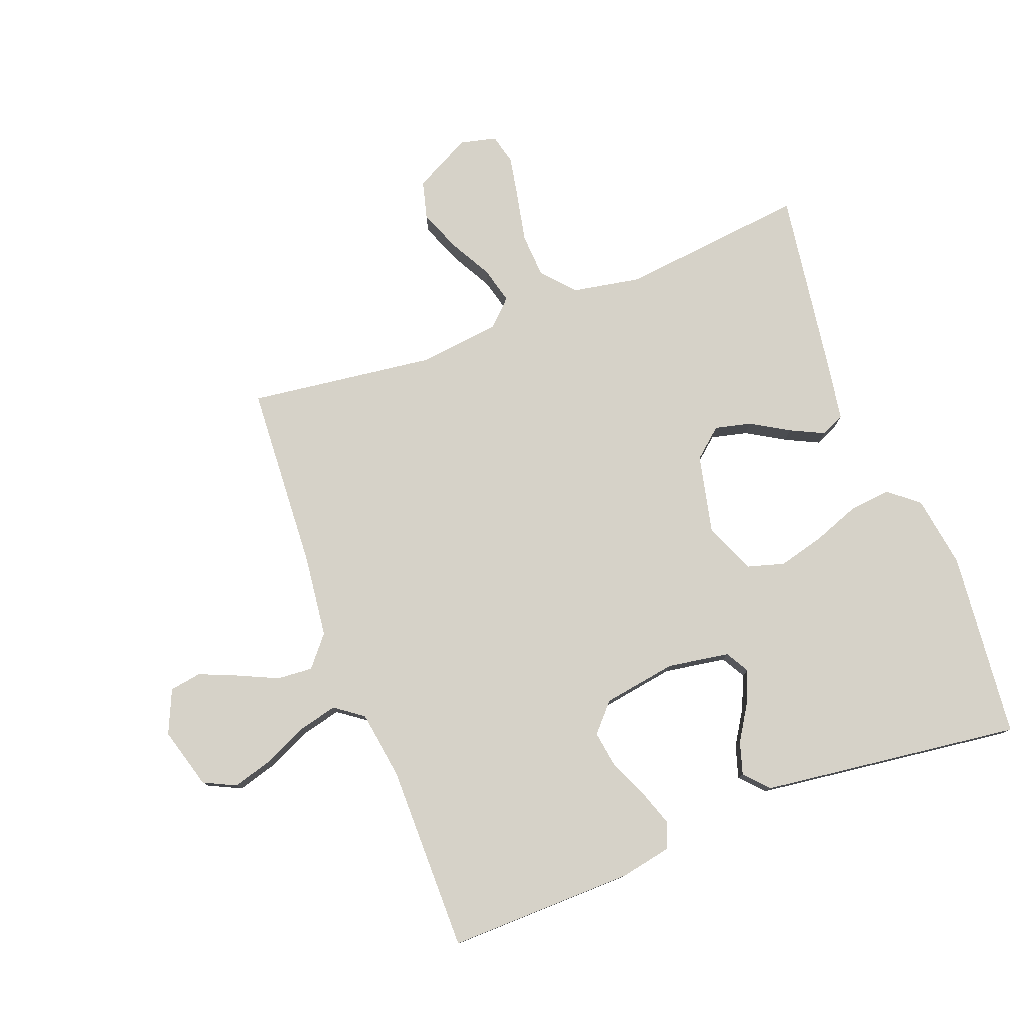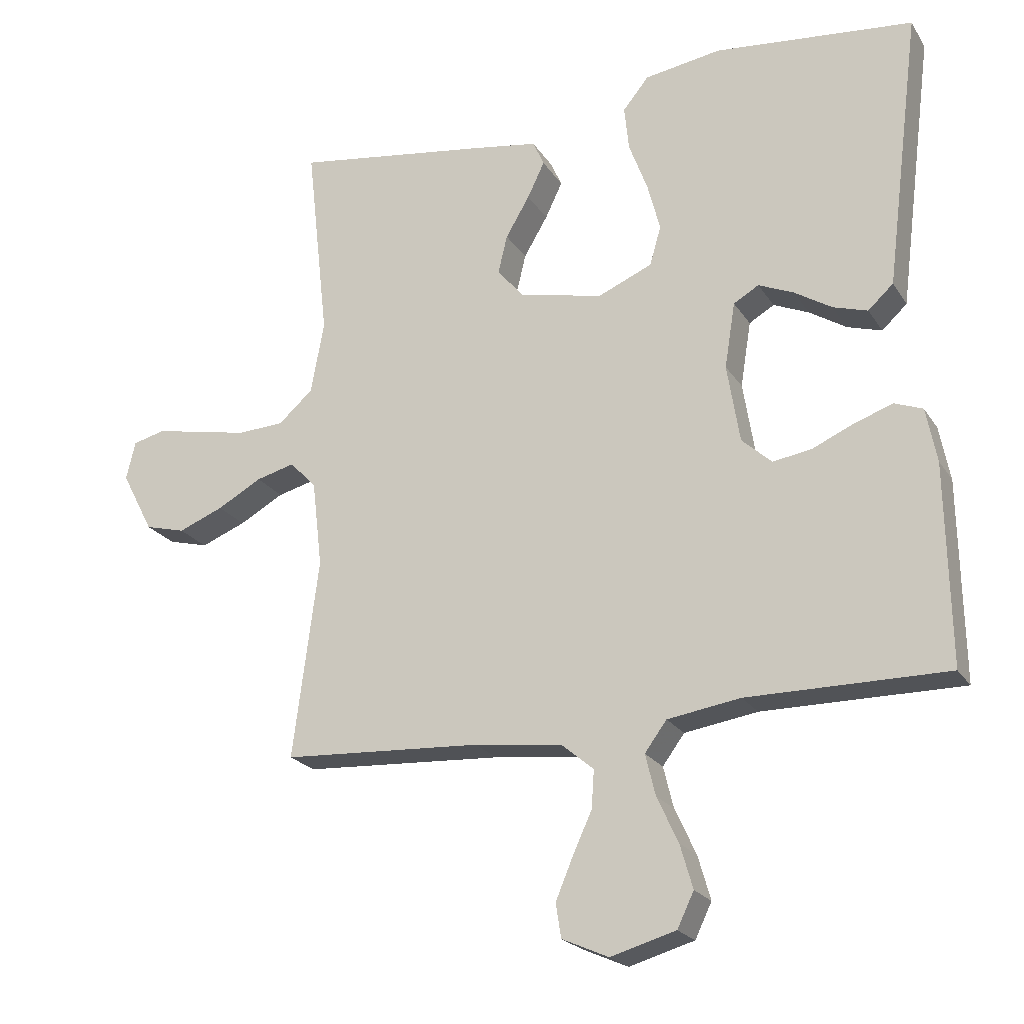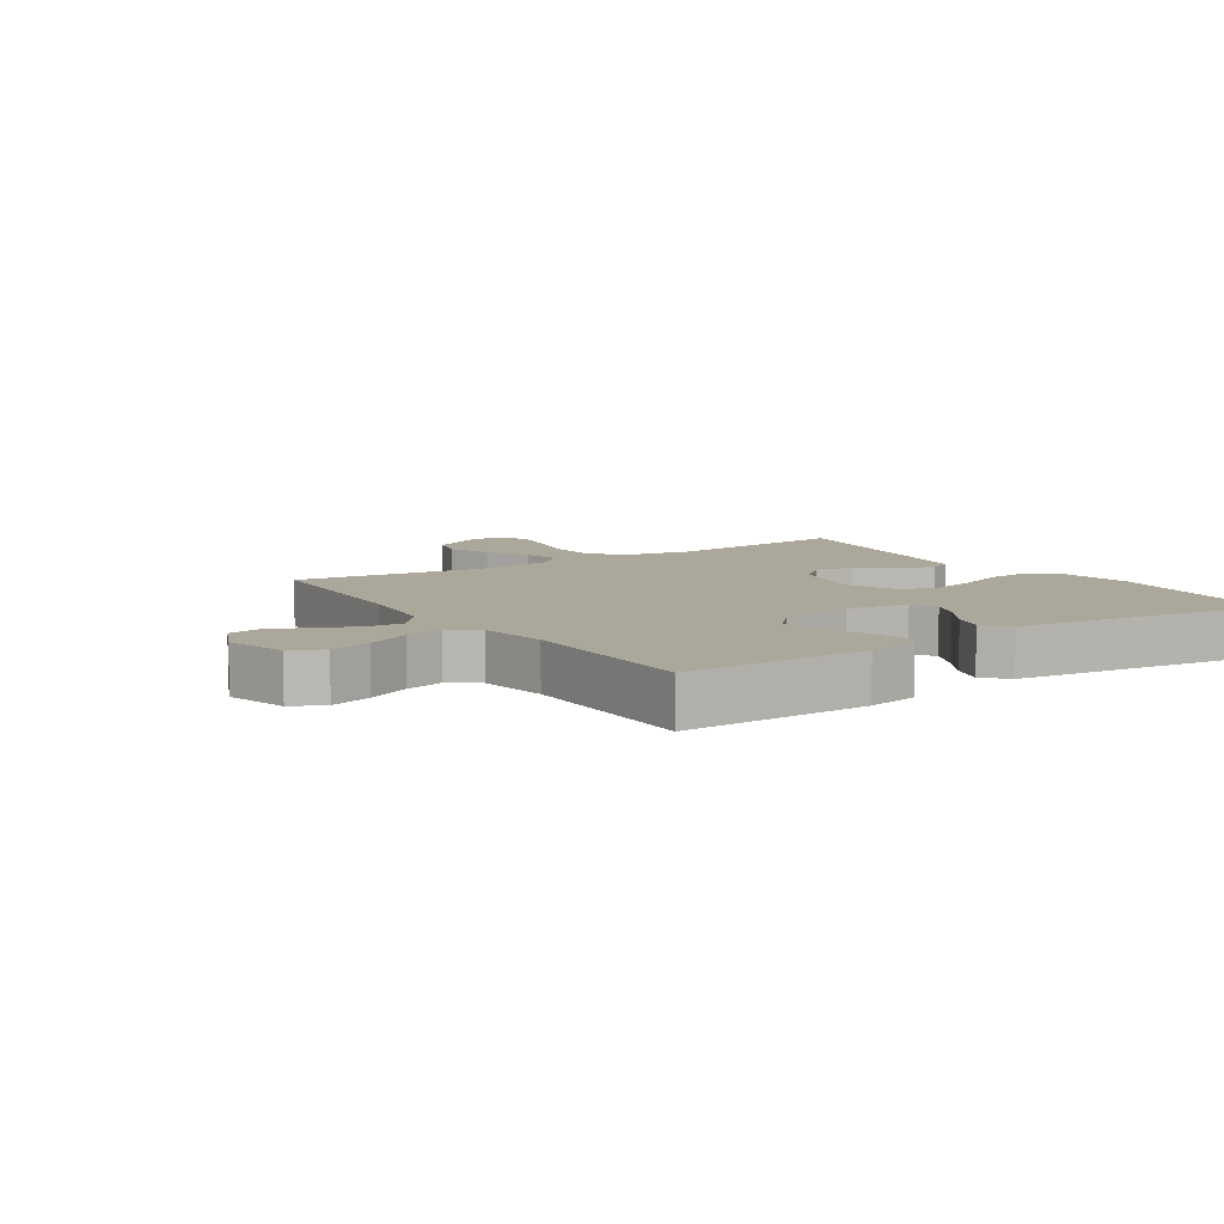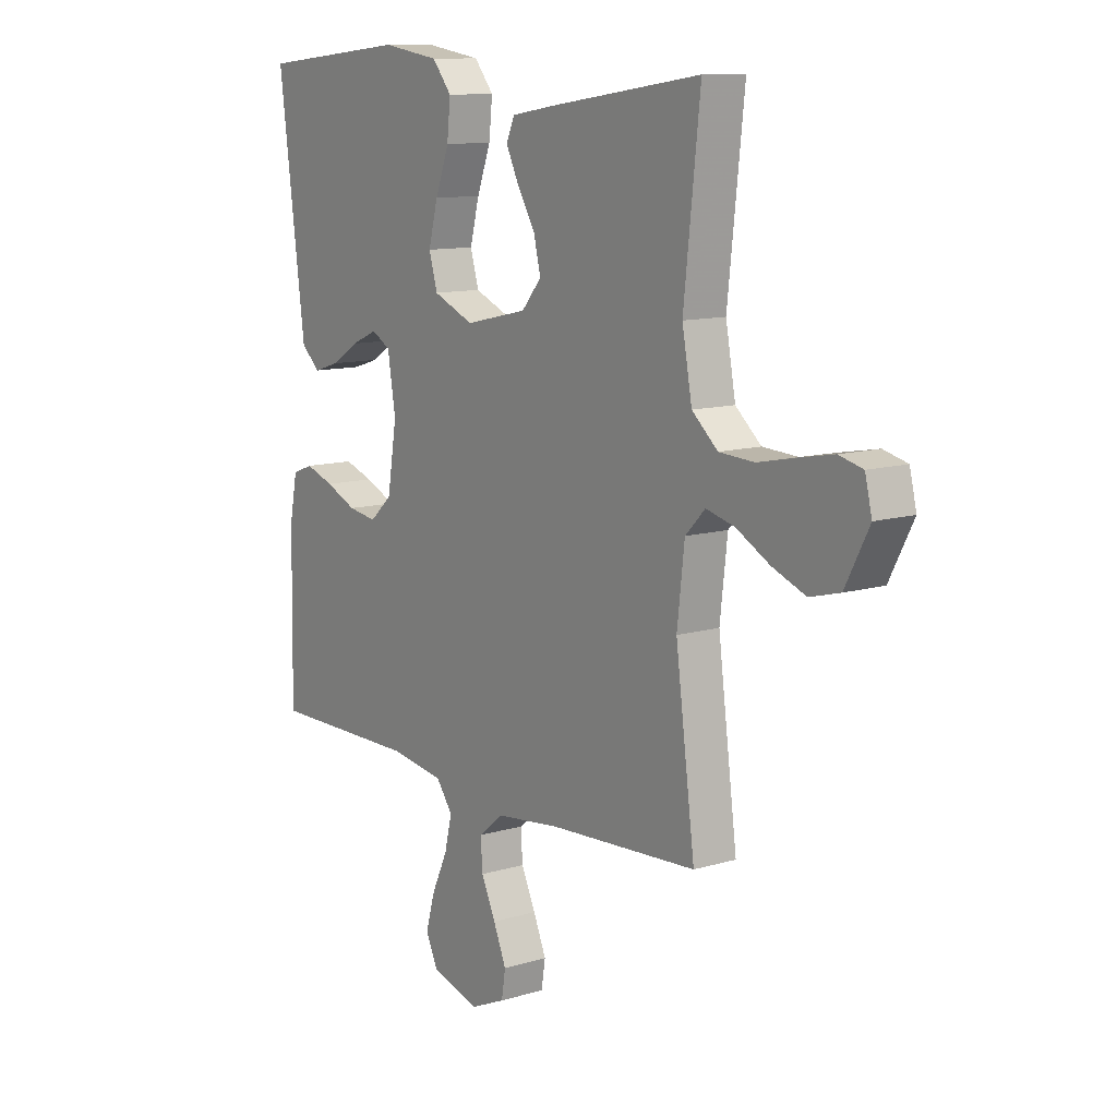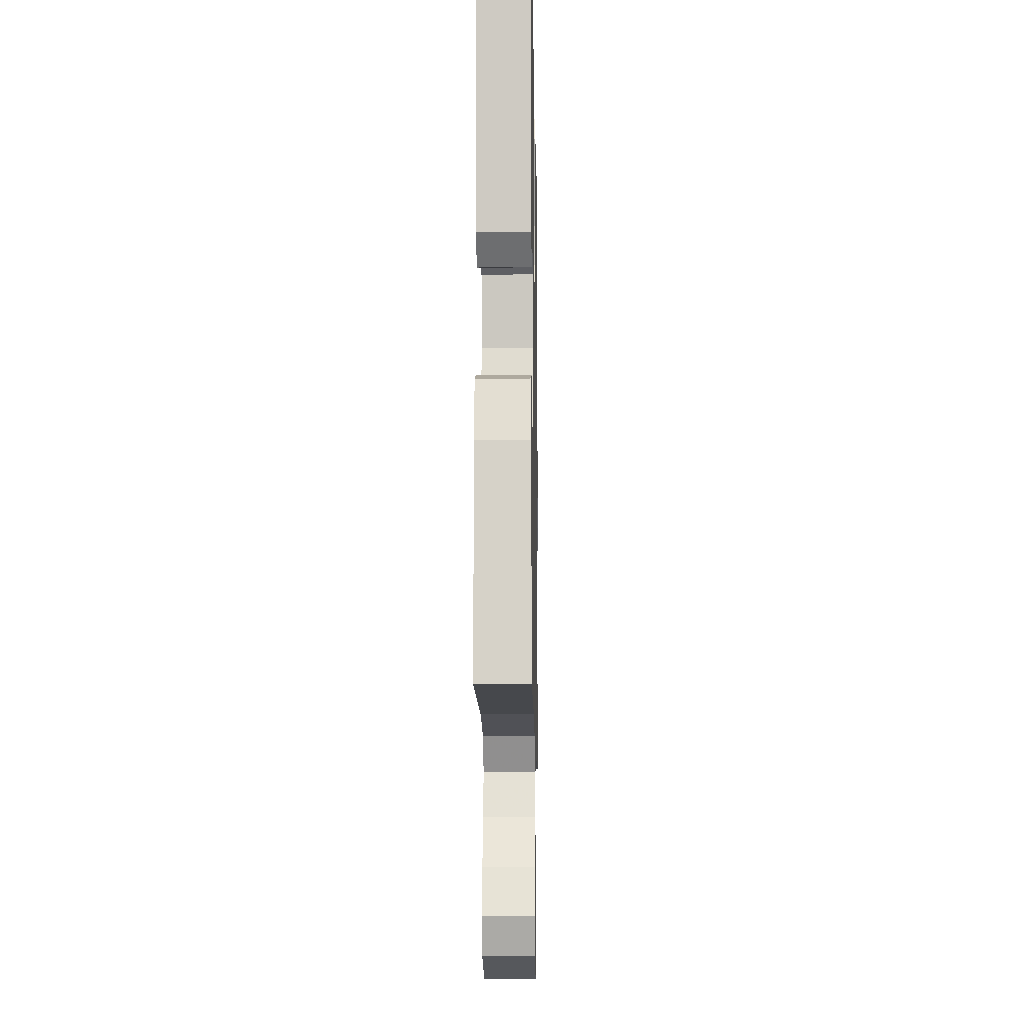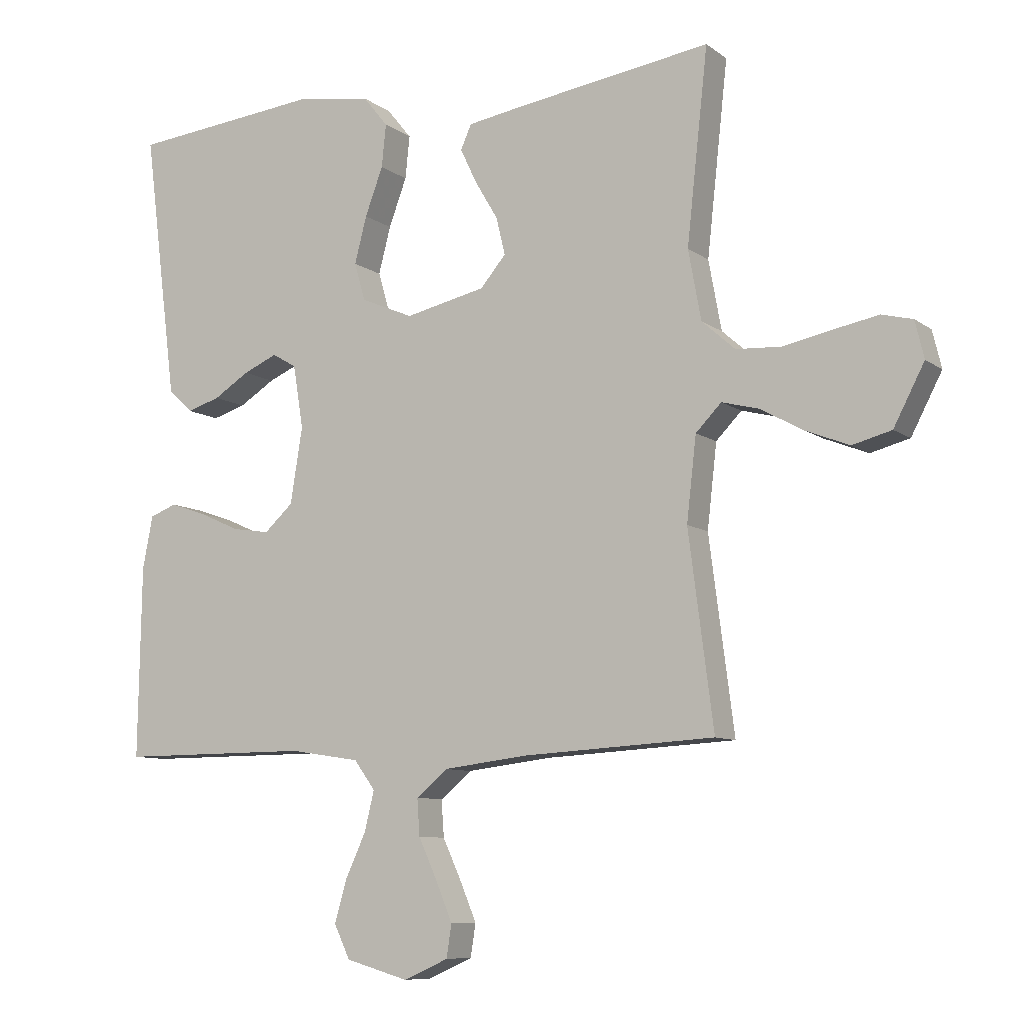
<metadata>
{"format":"obj","ext":"obj","renderer":"f3d","projection":"perspective","resolution":1024,"background":"white","views":[{"elev":78.4,"azim":-110.8,"up":"+Y"},{"elev":-21.9,"azim":-155.9,"up":"+Z"},{"elev":8.2,"azim":-123.4,"up":"+Y"},{"elev":11.3,"azim":53.9,"up":"+Z"},{"elev":-11.7,"azim":-89.0,"up":"+Z"},{"elev":-8.8,"azim":29.1,"up":"+Z"}]}
</metadata>
<code>
v -0.5 0.07 -0.5
v -0.495 0.07 -0.2
v -0.479 0.07 -0.118
v -0.437 0.07 -0.102
v -0.379 0.07 -0.122
v -0.316 0.07 -0.15
v -0.258 0.07 -0.159
v -0.213 0.07 -0.118
v -0.194 0.07 0
v -0.21 0.07 0.099
v -0.248 0.07 0.121
v -0.301 0.07 0.098
v -0.357 0.07 0.063
v -0.409 0.07 0.047
v -0.447 0.07 0.082
v -0.462 0.07 0.2
v -0.5 0.07 0.5
v -0.2 0.07 0.53
v -0.084 0.07 0.512
v -0.045 0.07 0.464
v -0.052 0.07 0.397
v -0.08 0.07 0.322
v -0.099 0.07 0.249
v -0.082 0.07 0.19
v 0 0.07 0.155
v 0.126 0.07 0.183
v 0.166 0.07 0.23
v 0.152 0.07 0.288
v 0.116 0.07 0.349
v 0.09 0.07 0.403
v 0.107 0.07 0.441
v 0.2 0.07 0.456
v 0.5 0.07 0.5
v 0.467 0.07 0.2
v 0.487 0.07 0.091
v 0.539 0.07 0.045
v 0.61 0.07 0.041
v 0.687 0.07 0.057
v 0.756 0.07 0.07
v 0.804 0.07 0.058
v 0.818 0.07 0
v 0.77 0.07 -0.092
v 0.709 0.07 -0.108
v 0.641 0.07 -0.081
v 0.574 0.07 -0.044
v 0.516 0.07 -0.029
v 0.476 0.07 -0.07
v 0.461 0.07 -0.2
v 0.5 0.07 -0.5
v 0.2 0.07 -0.517
v 0.068 0.07 -0.533
v 0.019 0.07 -0.574
v 0.023 0.07 -0.631
v 0.052 0.07 -0.694
v 0.078 0.07 -0.756
v 0.07 0.07 -0.807
v 0 0.07 -0.838
v -0.098 0.07 -0.81
v -0.123 0.07 -0.758
v -0.104 0.07 -0.692
v -0.072 0.07 -0.623
v -0.057 0.07 -0.561
v -0.09 0.07 -0.516
v -0.2 0.07 -0.499
v -0.5 0 -0.5
v -0.495 0 -0.2
v -0.479 0 -0.118
v -0.437 0 -0.102
v -0.379 0 -0.122
v -0.316 0 -0.15
v -0.258 0 -0.159
v -0.213 0 -0.118
v -0.194 0 0
v -0.21 0 0.099
v -0.248 0 0.121
v -0.301 0 0.098
v -0.357 0 0.063
v -0.409 0 0.047
v -0.447 0 0.082
v -0.462 0 0.2
v -0.5 0 0.5
v -0.2 0 0.53
v -0.084 0 0.512
v -0.045 0 0.464
v -0.052 0 0.397
v -0.08 0 0.322
v -0.099 0 0.249
v -0.082 0 0.19
v 0 0 0.155
v 0.126 0 0.183
v 0.166 0 0.23
v 0.152 0 0.288
v 0.116 0 0.349
v 0.09 0 0.403
v 0.107 0 0.441
v 0.2 0 0.456
v 0.5 0 0.5
v 0.467 0 0.2
v 0.487 0 0.091
v 0.539 0 0.045
v 0.61 0 0.041
v 0.687 0 0.057
v 0.756 0 0.07
v 0.804 0 0.058
v 0.818 0 0
v 0.77 0 -0.092
v 0.709 0 -0.108
v 0.641 0 -0.081
v 0.574 0 -0.044
v 0.516 0 -0.029
v 0.476 0 -0.07
v 0.461 0 -0.2
v 0.5 0 -0.5
v 0.2 0 -0.517
v 0.068 0 -0.533
v 0.019 0 -0.574
v 0.023 0 -0.631
v 0.052 0 -0.694
v 0.078 0 -0.756
v 0.07 0 -0.807
v 0 0 -0.838
v -0.098 0 -0.81
v -0.123 0 -0.758
v -0.104 0 -0.692
v -0.072 0 -0.623
v -0.057 0 -0.561
v -0.09 0 -0.516
v -0.2 0 -0.499
f 58 59 60 61
f 58 61 62
f 57 58 62
f 56 57 62
f 53 54 55 56
f 53 56 62
f 52 53 62 63
f 48 49 50
f 47 48 50 51
f 42 43 44 45
f 42 45 46
f 41 42 46
f 40 41 46
f 37 38 39 40
f 37 40 46
f 36 37 46
f 35 36 46 47
f 31 32 33 34
f 28 29 30 31
f 28 31 34 35
f 19 20 21 22
f 19 22 23
f 18 19 23
f 17 18 23 24
f 15 16 17 24
f 12 13 14 15
f 11 12 15
f 3 4 5 6
f 1 2 3 6
f 64 1 6 7
f 63 64 7 8
f 52 63 8 9
f 51 52 9 10
f 47 51 10
f 27 28 35 47
f 26 27 47
f 25 26 47 10
f 24 25 10 11
f 11 15 24
f 125 124 123 122
f 126 125 122
f 126 122 121
f 126 121 120
f 120 119 118 117
f 126 120 117
f 127 126 117 116
f 114 113 112
f 115 114 112 111
f 109 108 107 106
f 110 109 106
f 110 106 105
f 110 105 104
f 104 103 102 101
f 110 104 101
f 110 101 100
f 111 110 100 99
f 98 97 96 95
f 95 94 93 92
f 99 98 95 92
f 86 85 84 83
f 87 86 83
f 87 83 82
f 88 87 82 81
f 88 81 80 79
f 79 78 77 76
f 79 76 75
f 70 69 68 67
f 70 67 66 65
f 71 70 65 128
f 72 71 128 127
f 73 72 127 116
f 74 73 116 115
f 74 115 111
f 111 99 92 91
f 111 91 90
f 74 111 90 89
f 75 74 89 88
f 88 79 75
f 1 65 66 2
f 2 66 67 3
f 3 67 68 4
f 4 68 69 5
f 5 69 70 6
f 6 70 71 7
f 7 71 72 8
f 8 72 73 9
f 9 73 74 10
f 10 74 75 11
f 11 75 76 12
f 12 76 77 13
f 13 77 78 14
f 14 78 79 15
f 15 79 80 16
f 16 80 81 17
f 17 81 82 18
f 18 82 83 19
f 19 83 84 20
f 20 84 85 21
f 21 85 86 22
f 22 86 87 23
f 23 87 88 24
f 24 88 89 25
f 25 89 90 26
f 26 90 91 27
f 27 91 92 28
f 28 92 93 29
f 29 93 94 30
f 30 94 95 31
f 31 95 96 32
f 32 96 97 33
f 33 97 98 34
f 34 98 99 35
f 35 99 100 36
f 36 100 101 37
f 37 101 102 38
f 38 102 103 39
f 39 103 104 40
f 40 104 105 41
f 41 105 106 42
f 42 106 107 43
f 43 107 108 44
f 44 108 109 45
f 45 109 110 46
f 46 110 111 47
f 47 111 112 48
f 48 112 113 49
f 49 113 114 50
f 50 114 115 51
f 51 115 116 52
f 52 116 117 53
f 53 117 118 54
f 54 118 119 55
f 55 119 120 56
f 56 120 121 57
f 57 121 122 58
f 58 122 123 59
f 59 123 124 60
f 60 124 125 61
f 61 125 126 62
f 62 126 127 63
f 63 127 128 64
f 64 128 65 1

</code>
